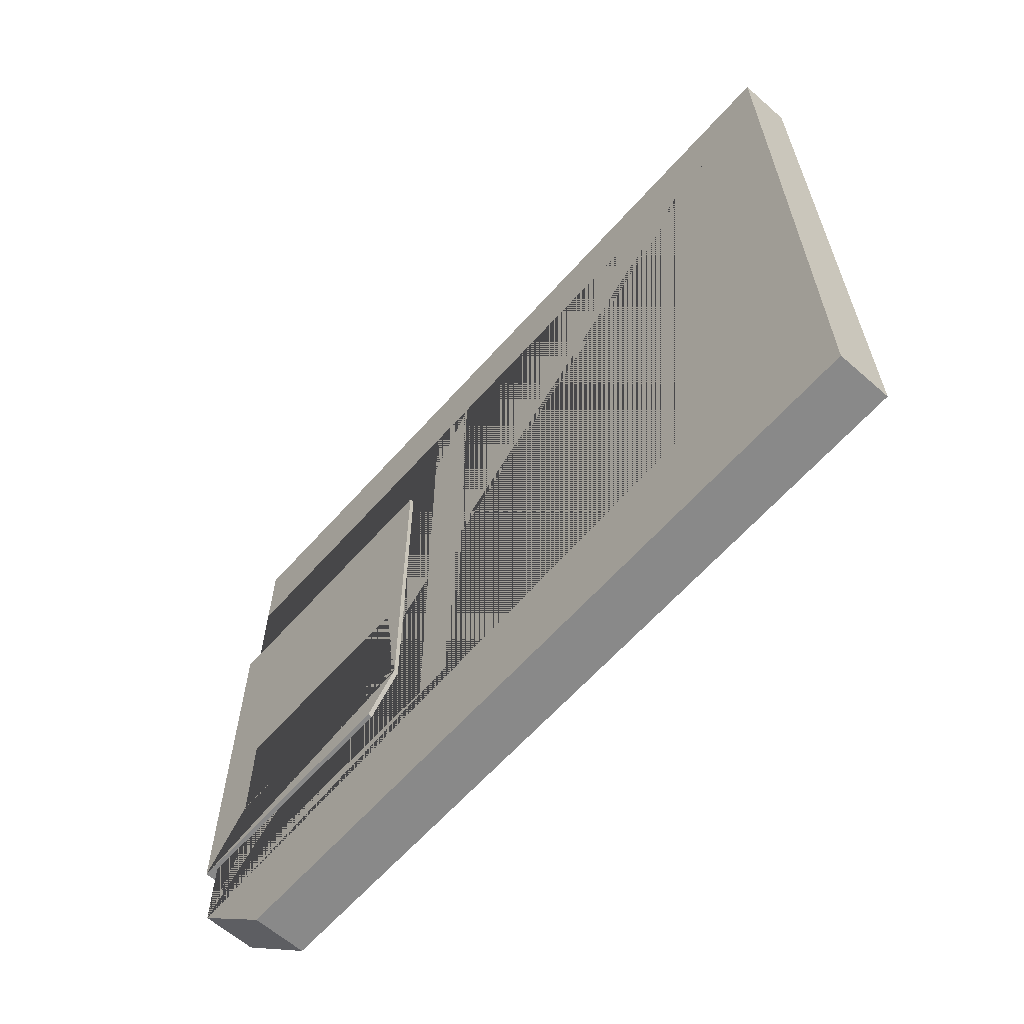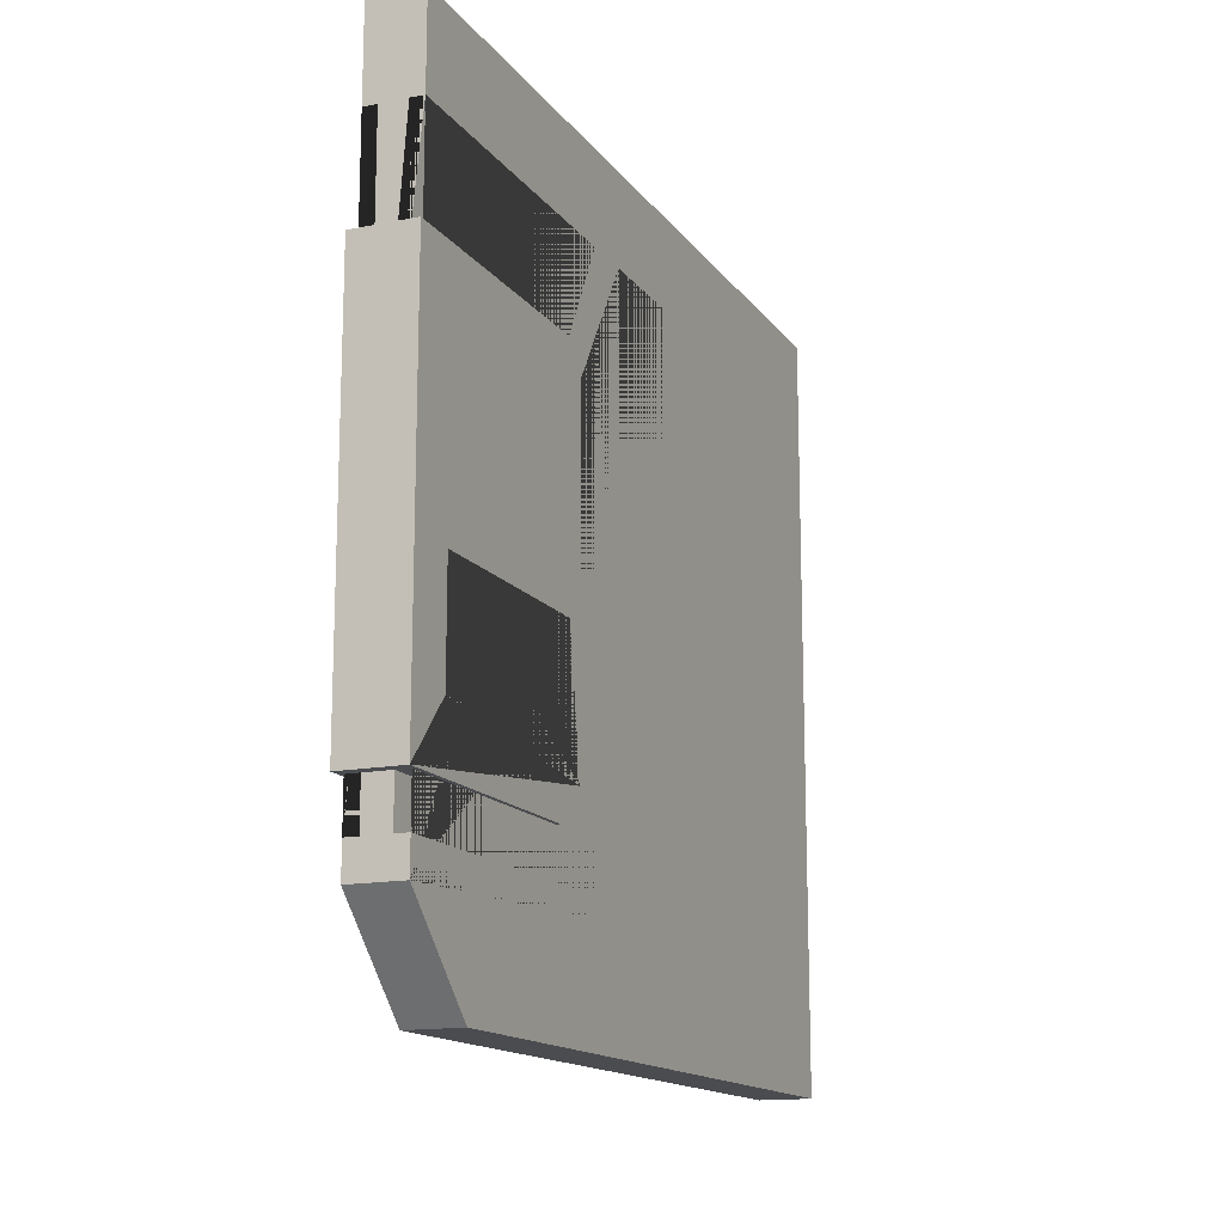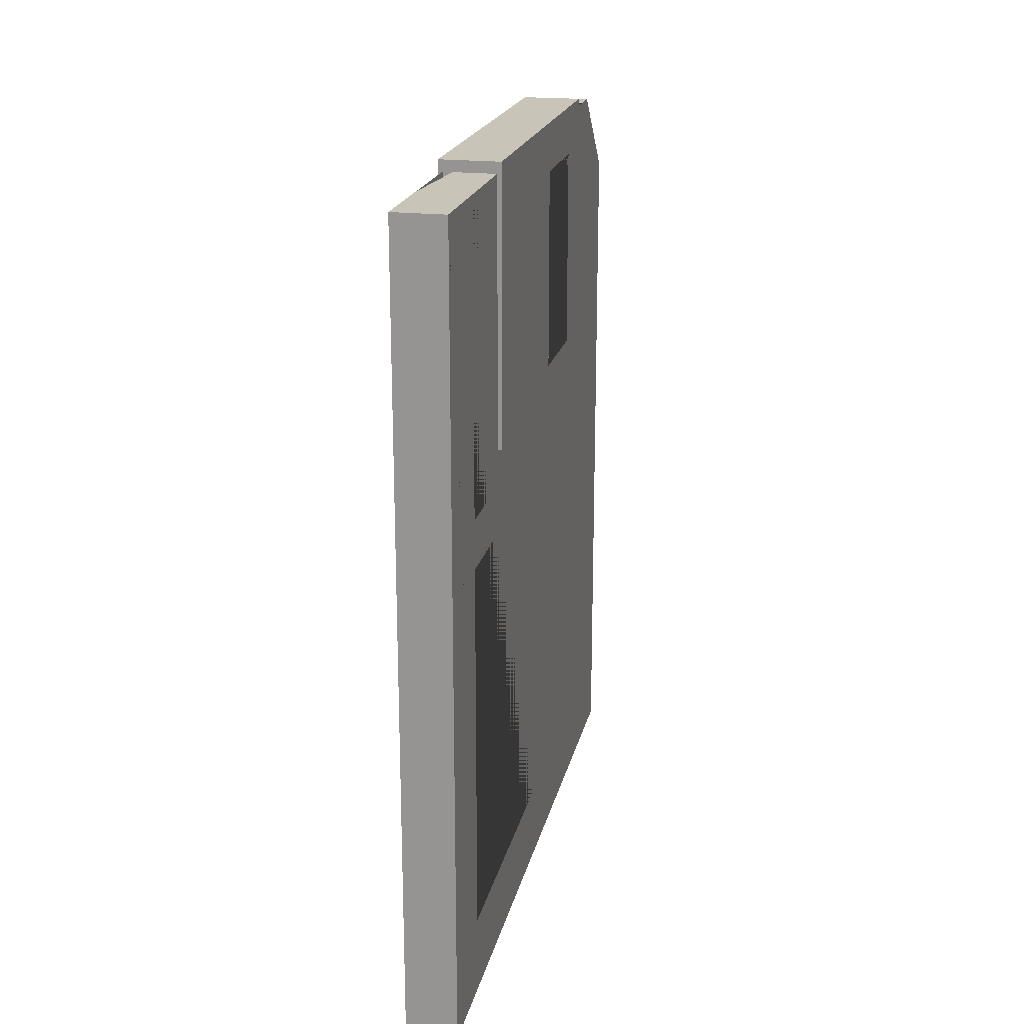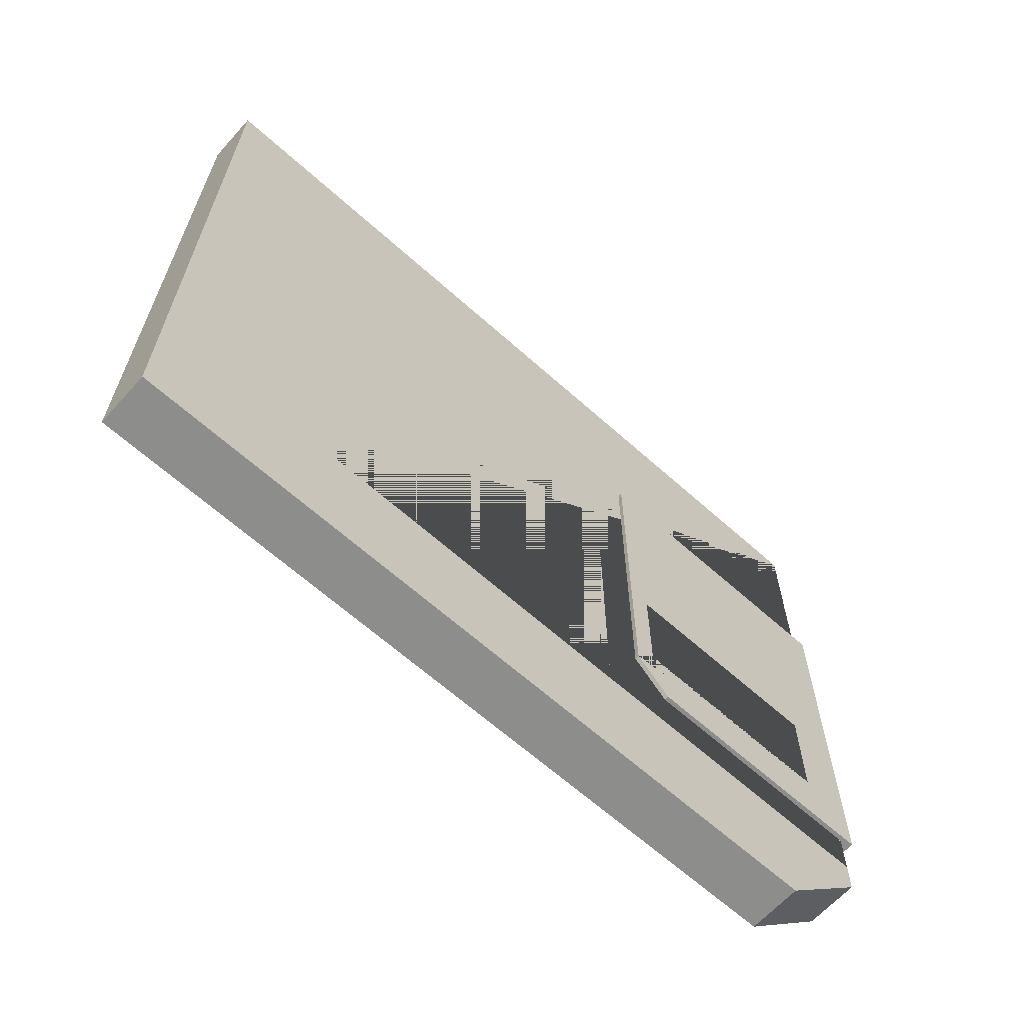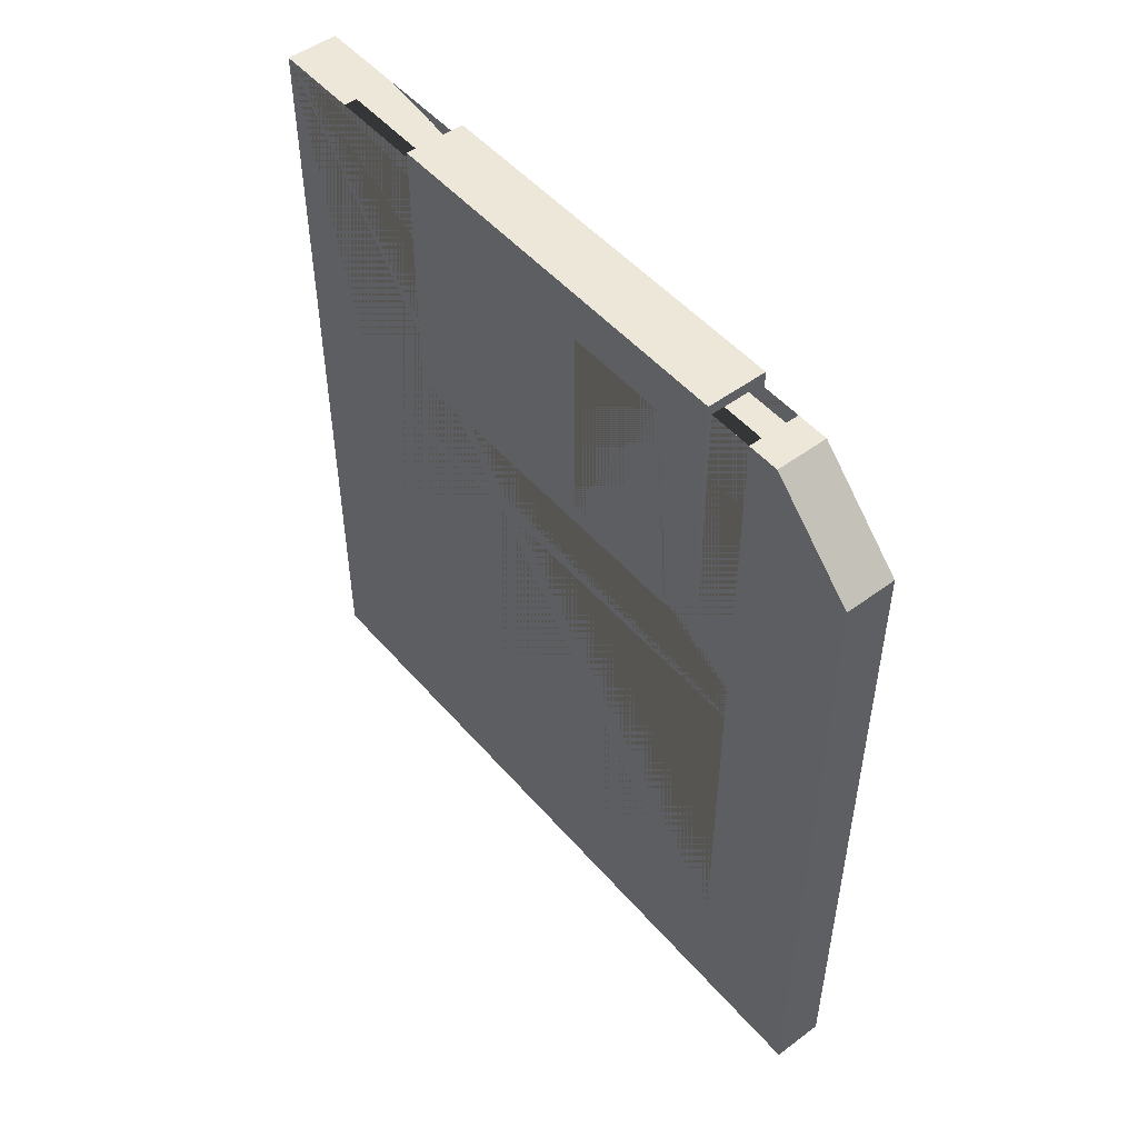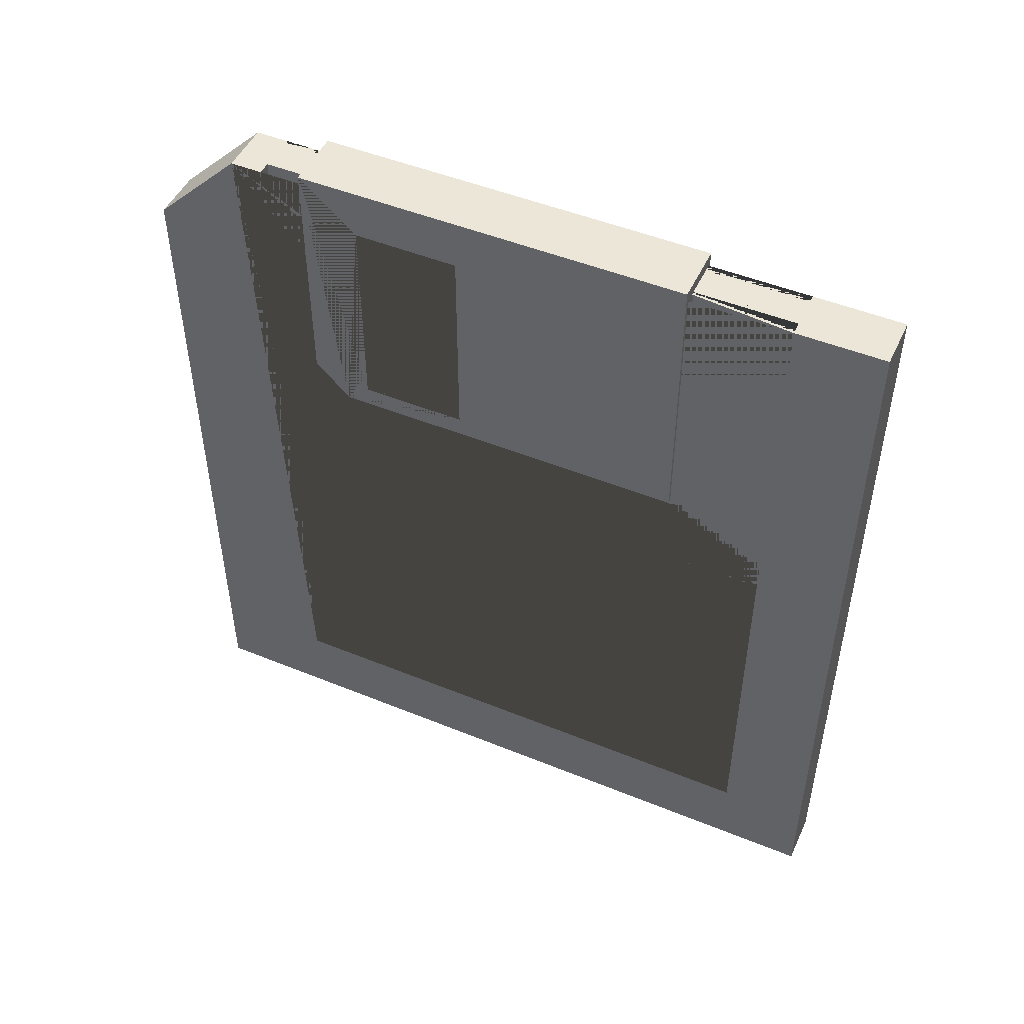
<metadata>
{"format":"obj","ext":"obj","renderer":"f3d","projection":"perspective","resolution":1024,"background":"white","views":[{"elev":-63.0,"azim":-41.6,"up":"+Z"},{"elev":-14.8,"azim":-156.8,"up":"+Z"},{"elev":20.2,"azim":12.2,"up":"+Y"},{"elev":-64.4,"azim":47.9,"up":"+Z"},{"elev":50.1,"azim":140.8,"up":"+Y"},{"elev":48.8,"azim":-65.6,"up":"+Y"}]}
</metadata>
<code>
o Cube.006_Cube.001
v -12.17 4.081 7.118
v -12.17 4.081 6.666
v -12.17 4.039 7.118
v -12.17 3.72 7.118
v -12.17 3.72 6.666
v -12.17 4.039 6.666
v -12.19 4.081 7.118
v -12.19 4.081 6.666
v -12.19 4.039 7.118
v -12.19 3.72 7.118
v -12.19 3.72 6.666
v -12.19 4.039 6.666
v -12.21 3.652 7.192
v -12.21 4.338 7.192
v -12.21 3.652 6.564
v -12.16 3.652 7.192
v -12.16 4.338 7.192
v -12.16 3.652 6.564
v -12.21 4.338 6.639
v -12.21 4.263 6.564
v -12.16 4.263 6.564
v -12.16 4.338 6.639
v -12.17 4.338 7.118
v -12.17 4.338 6.666
v -12.16 4.338 6.666
v -12.16 4.081 6.666
v -12.16 4.081 7.118
v -12.16 4.338 7.118
v -12.16 3.72 6.666
v -12.16 4.039 6.666
v -12.16 3.72 7.118
v -12.16 4.039 7.118
v -12.19 4.338 7.118
v -12.19 4.338 6.666
v -12.21 4.081 6.666
v -12.21 4.338 6.666
v -12.21 4.081 7.118
v -12.21 4.338 7.118
v -12.21 3.72 6.666
v -12.21 4.039 6.666
v -12.21 3.72 7.118
v -12.21 4.039 7.118
v -12.21 4.111 7.034
v -12.21 4.347 7.034
v -12.21 4.347 6.702
v -12.16 4.111 7.034
v -12.16 4.347 7.034
v -12.16 4.347 6.702
v -12.21 4.141 6.702
v -12.21 4.111 6.732
v -12.16 4.111 6.732
v -12.16 4.141 6.702
v -12.16 4.129 6.751
v -12.21 4.129 6.751
v -12.21 4.304 6.751
v -12.16 4.304 6.751
v -12.16 4.129 6.84
v -12.21 4.129 6.84
v -12.16 4.304 6.84
v -12.21 4.304 6.84
f 15 18 16 13
f 15 20 21 18
f 25 22 19 36 34 33 38 14 17 28 23 24
f 16 17 14 13
f 23 1 2 24
f 25 24 2 26
f 1 23 28 27
f 26 2 1 27
f 3 4 5 6
f 6 5 29 30
f 4 3 32 31
f 29 5 4 31
f 3 6 30 32
f 8 7 33 34
f 36 35 8 34
f 38 33 7 37
f 37 7 8 35
f 10 9 12 11
f 11 12 40 39
f 9 10 41 42
f 41 10 11 39
f 40 12 9 42
f 30 26 27 32
f 17 16 18 21 22 25 26 30 29 31 32 27 28
f 19 20 15 13 14 38 37 42 41 39 40 35 36
f 37 35 40 42
f 19 22 21 20
f 49 45 48 52
f 46 47 44 43
f 48 45 44 47
f 51 50 49 52
f 50 51 46 43
f 53 56 55 54
f 60 59 57 58
f 53 54 58 57
f 59 60 55 56
f 53 51 52 48 56
f 56 48 47 46 51 53 57 59
f 45 49 50 54 55
f 50 43 44 45 55 60 58 54

</code>
